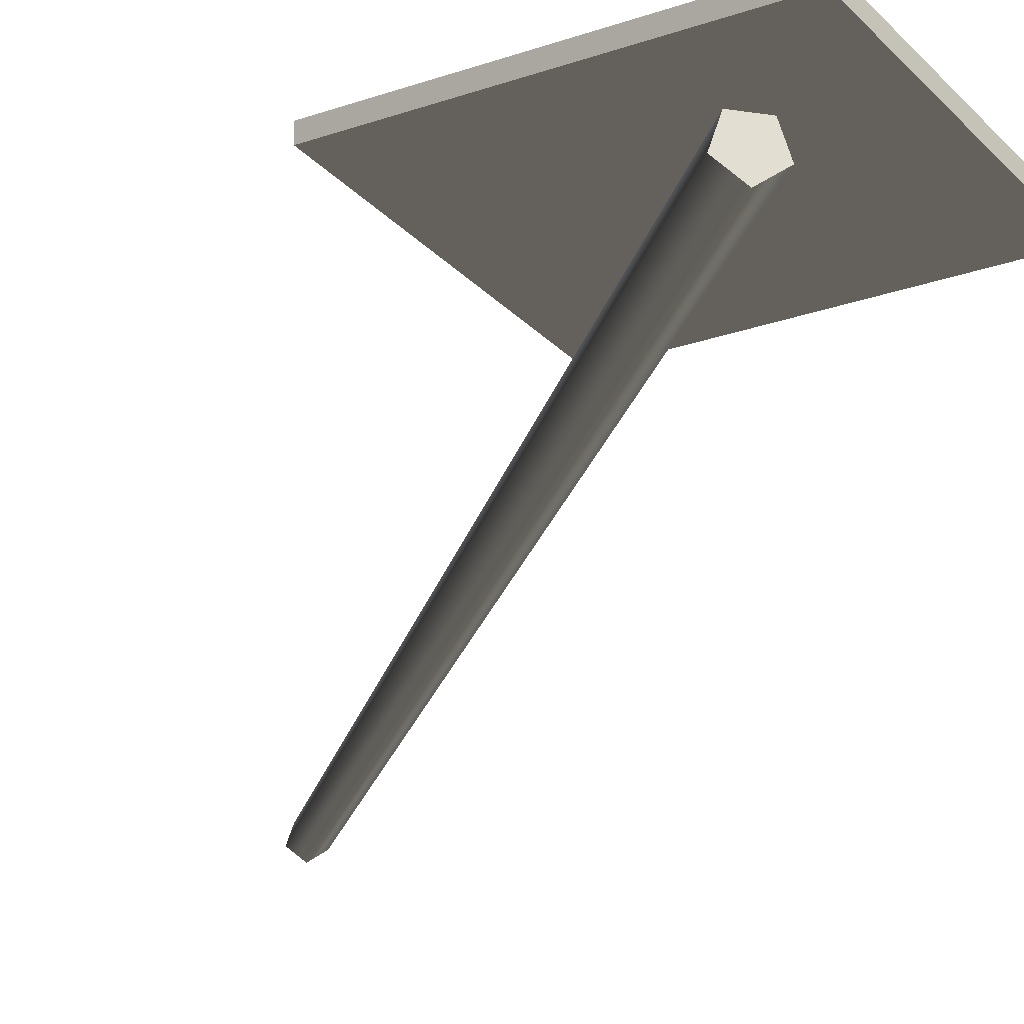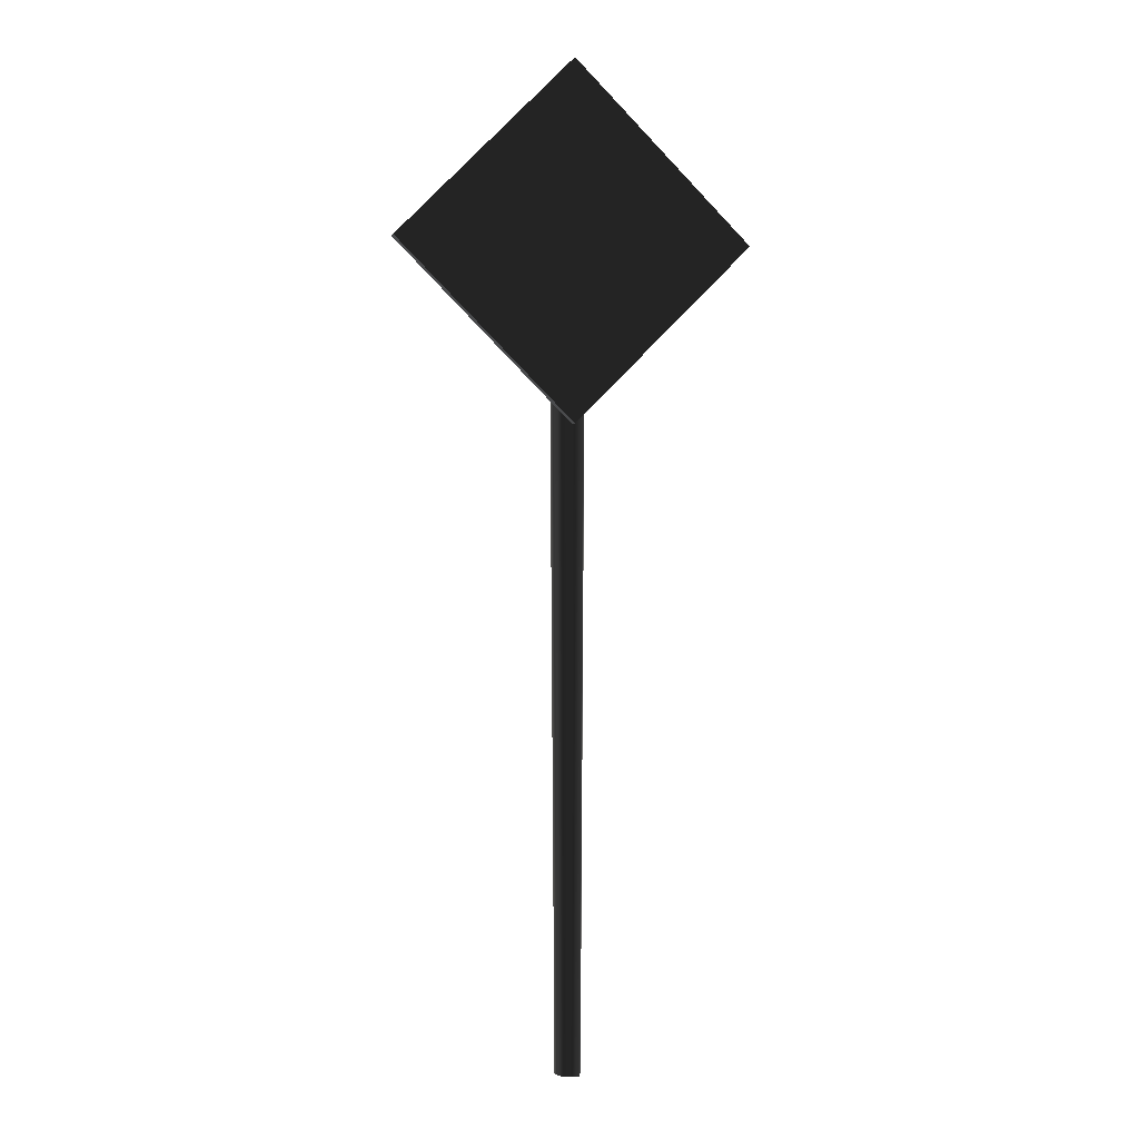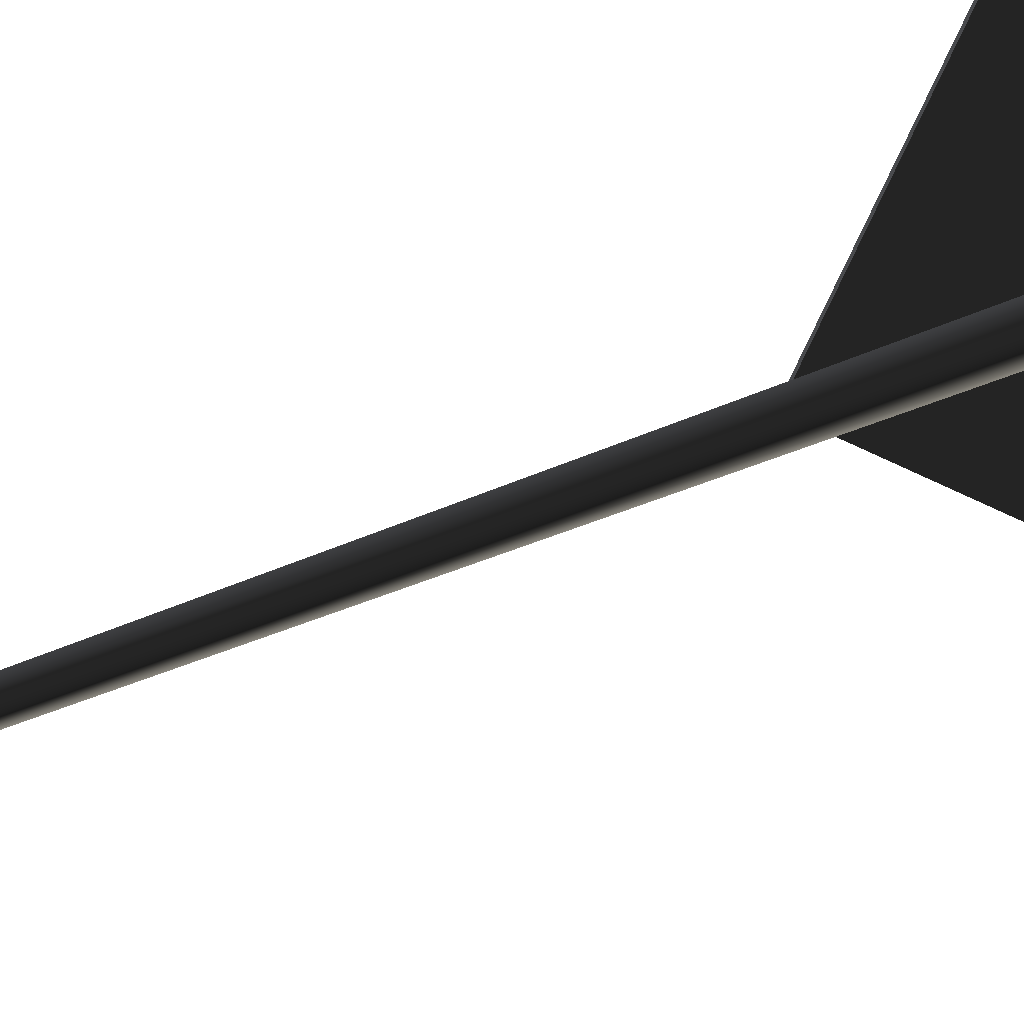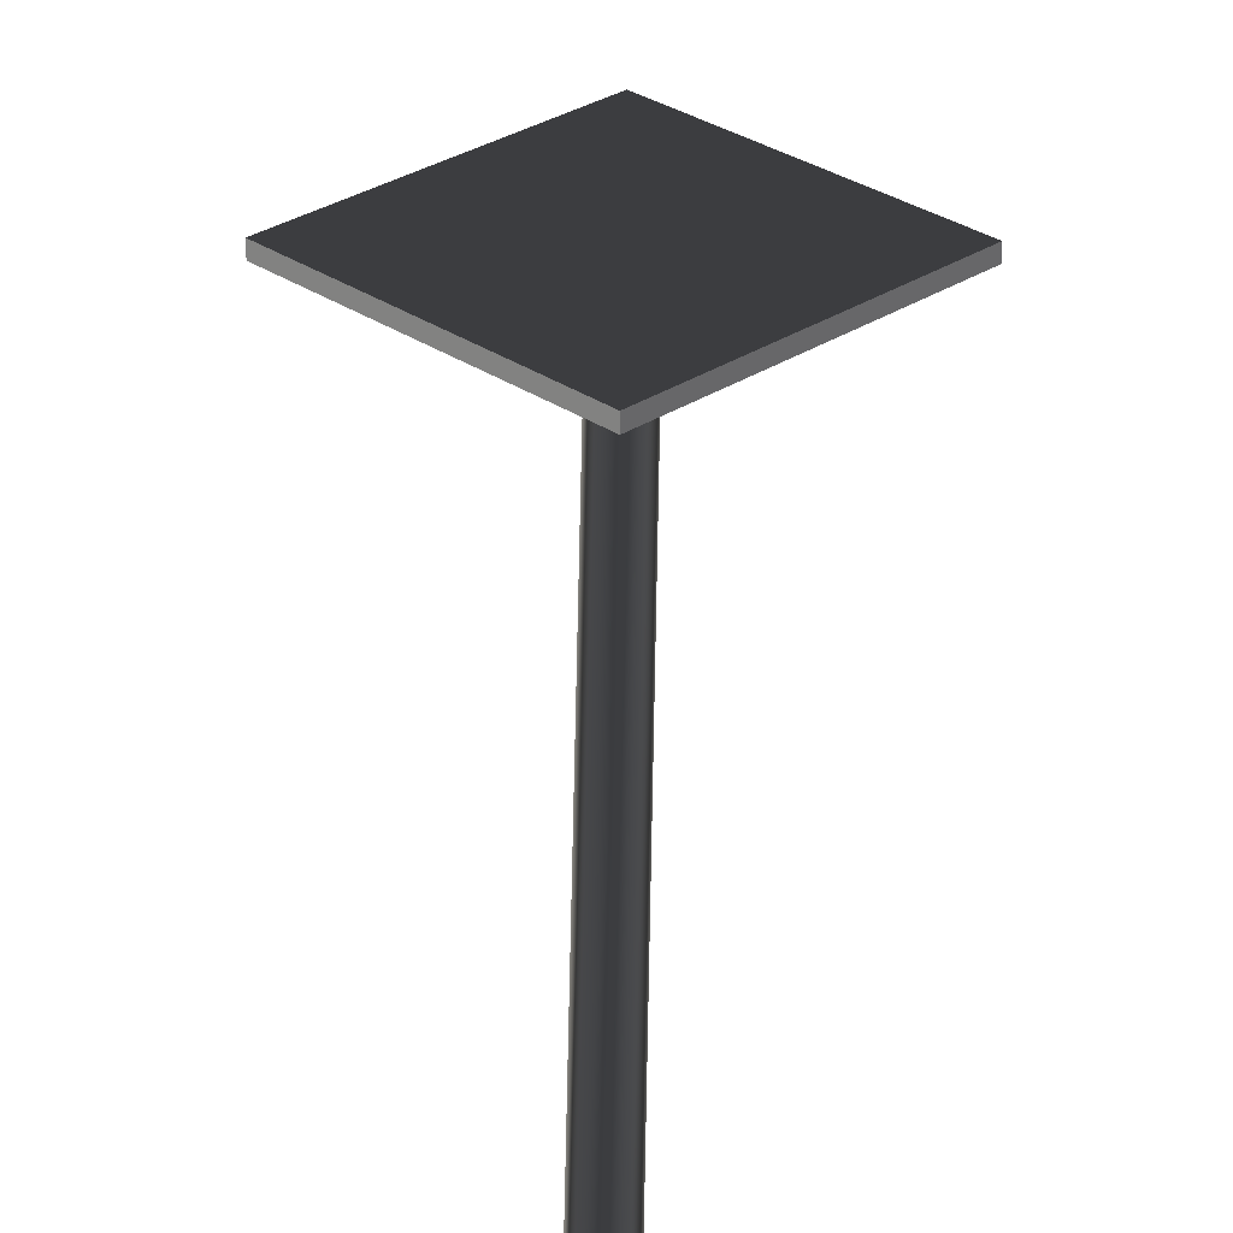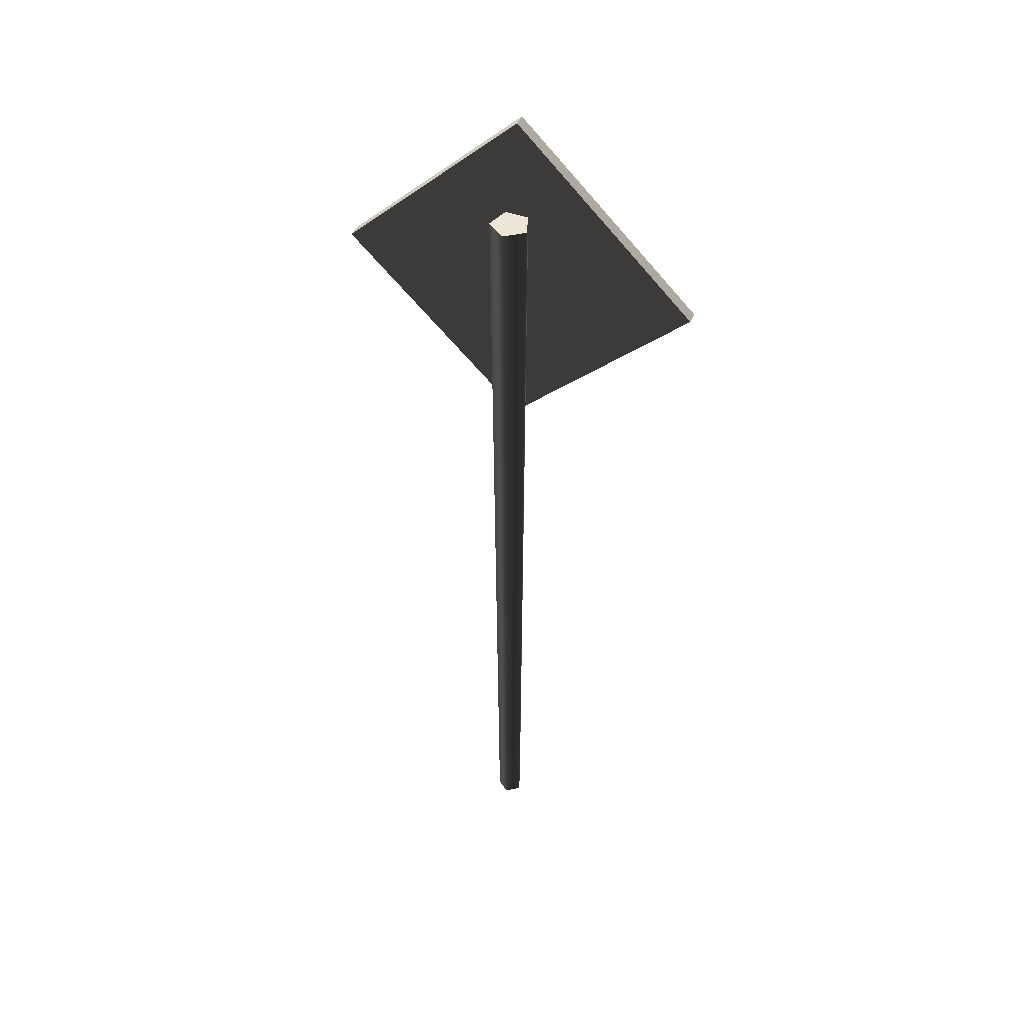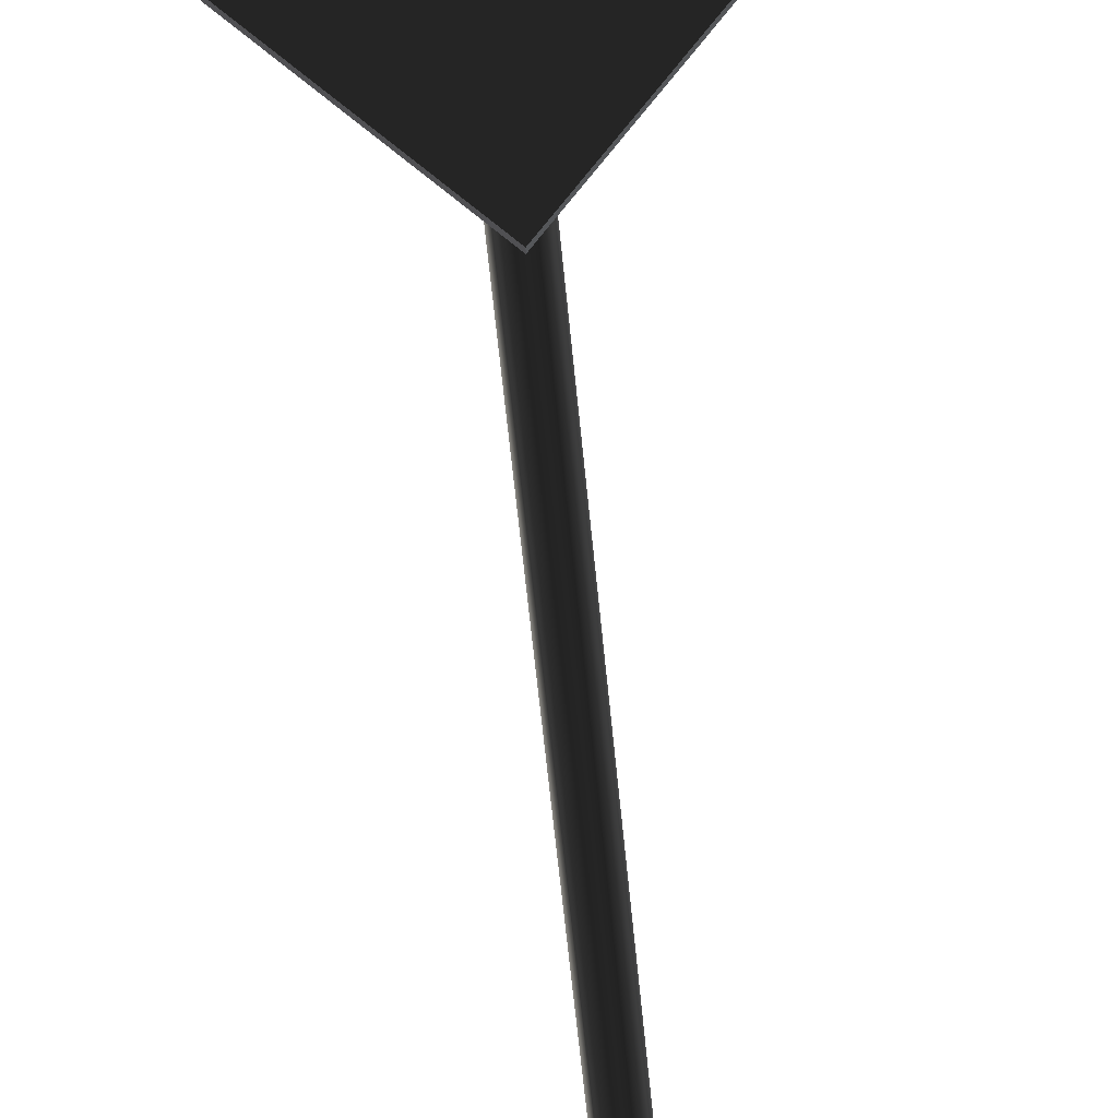
<metadata>
{"format":"obj","ext":"obj","renderer":"f3d","projection":"perspective","resolution":1024,"background":"white","views":[{"elev":-24.0,"azim":165.5,"up":"+Z"},{"elev":0.3,"azim":-13.1,"up":"+Y"},{"elev":-76.1,"azim":110.3,"up":"+Z"},{"elev":29.3,"azim":0.6,"up":"+Z"},{"elev":46.3,"azim":-157.8,"up":"+Y"},{"elev":79.0,"azim":-6.2,"up":"+Z"}]}
</metadata>
<code>
v 1.894e-05 -0.07517 -0.06426
v 2.27e-05 3.989 -0.08882
v -0.08583 3.989 -0.02648
v -0.06002 -0.07517 -0.02067
v -0.05307 3.989 0.07445
v -0.03711 -0.07517 0.0499
v 0.05303 3.989 0.07448
v 0.03708 -0.07517 0.04992
v 0.08585 3.989 -0.02643
v 0.06003 -0.07517 -0.02064
v 2.27e-05 3.989 -0.08882
v 1.894e-05 -0.07517 -0.06426
v -0.08583 3.989 -0.02648
v 2.27e-05 3.989 -0.08882
v 0.08585 3.989 -0.02643
v -0.05307 3.989 0.07445
v 0.05303 3.989 0.07448
v -0.81 3.647 0.0738
v -0.81 3.647 0.1279
v 2.724e-07 2.837 0.1279
v 1.572e-07 2.837 0.0738
v -0.81 3.647 0.1279
v 2.724e-07 4.457 0.1279
v 0.81 3.647 0.1279
v 2.724e-07 2.837 0.1279
v 2.724e-07 4.457 0.1279
v 1.572e-07 4.457 0.0738
v 0.81 3.647 0.0738
v 0.81 3.647 0.1279
v 1.572e-07 4.457 0.0738
v -0.81 3.647 0.0738
v 1.572e-07 2.837 0.0738
v 0.81 3.647 0.0738
v 1.572e-07 2.837 0.0738
v 2.724e-07 2.837 0.1279
v 0.81 3.647 0.1279
v 0.81 3.647 0.0738
v 1.572e-07 4.457 0.0738
v 2.724e-07 4.457 0.1279
v -0.81 3.647 0.1279
v -0.81 3.647 0.0738
g Signboard1_(1)_756_241
f 1 3 2
f 1 4 3
f 4 5 3
f 4 6 5
f 6 7 5
f 6 8 7
f 8 9 7
f 8 10 9
f 10 11 9
f 10 12 11
f 13 15 14
f 15 13 16
f 15 16 17
f 18 20 19
f 18 21 20
f 22 24 23
f 22 25 24
f 26 28 27
f 26 29 28
f 30 32 31
f 30 33 32
f 34 36 35
f 34 37 36
f 38 40 39
f 38 41 40

</code>
